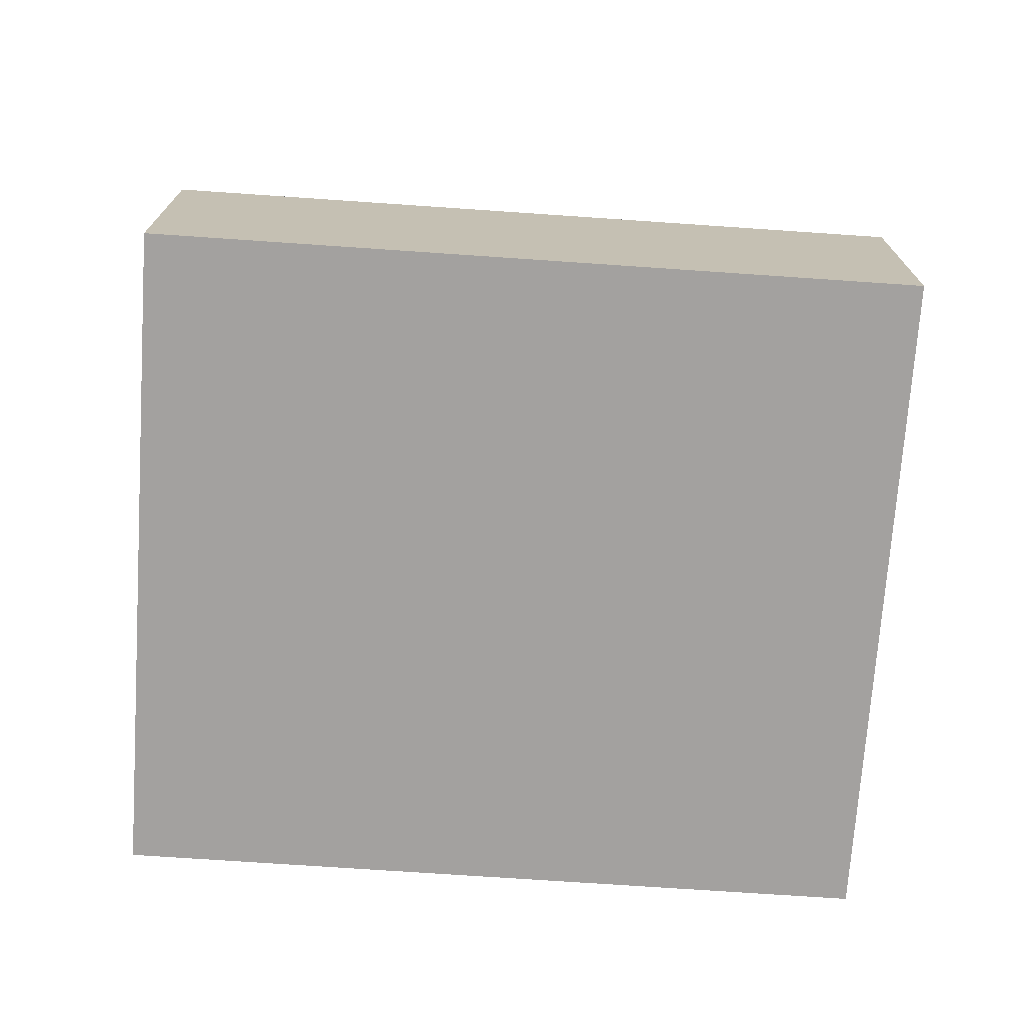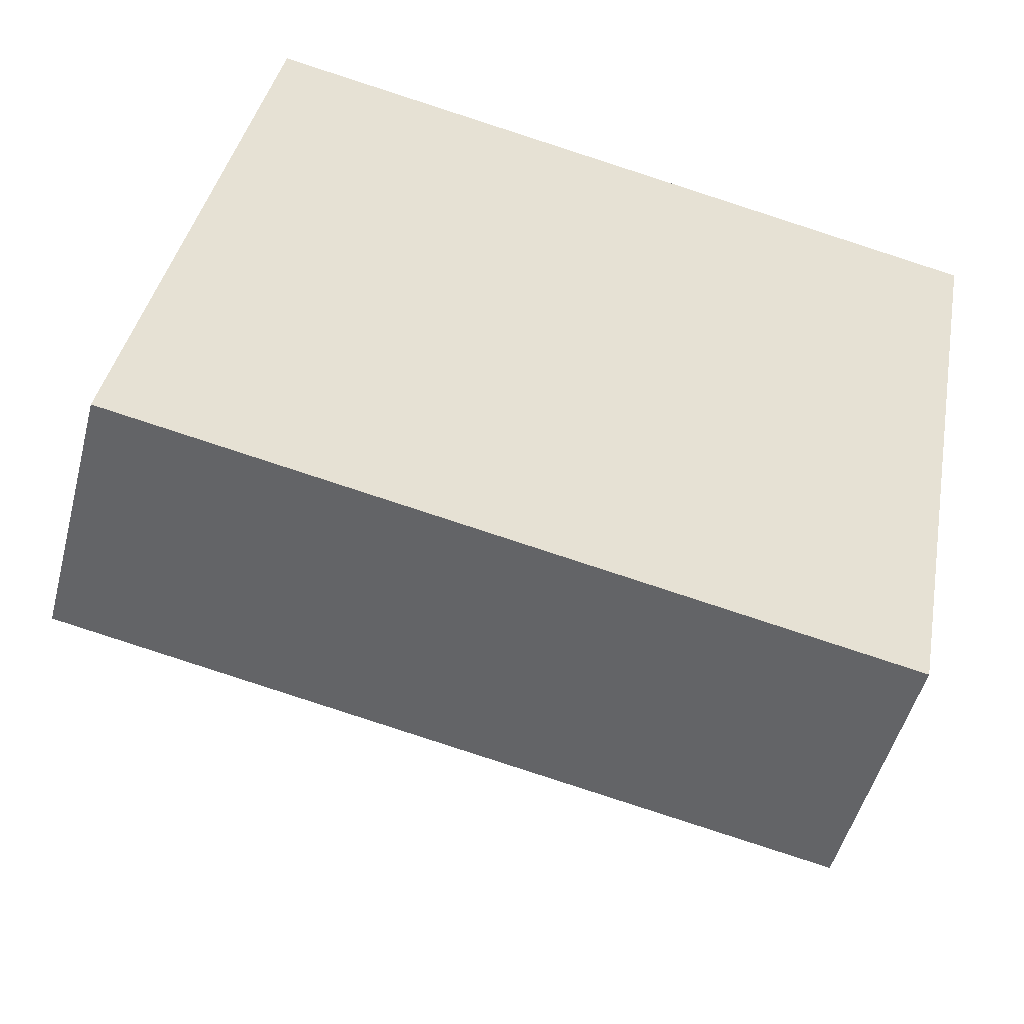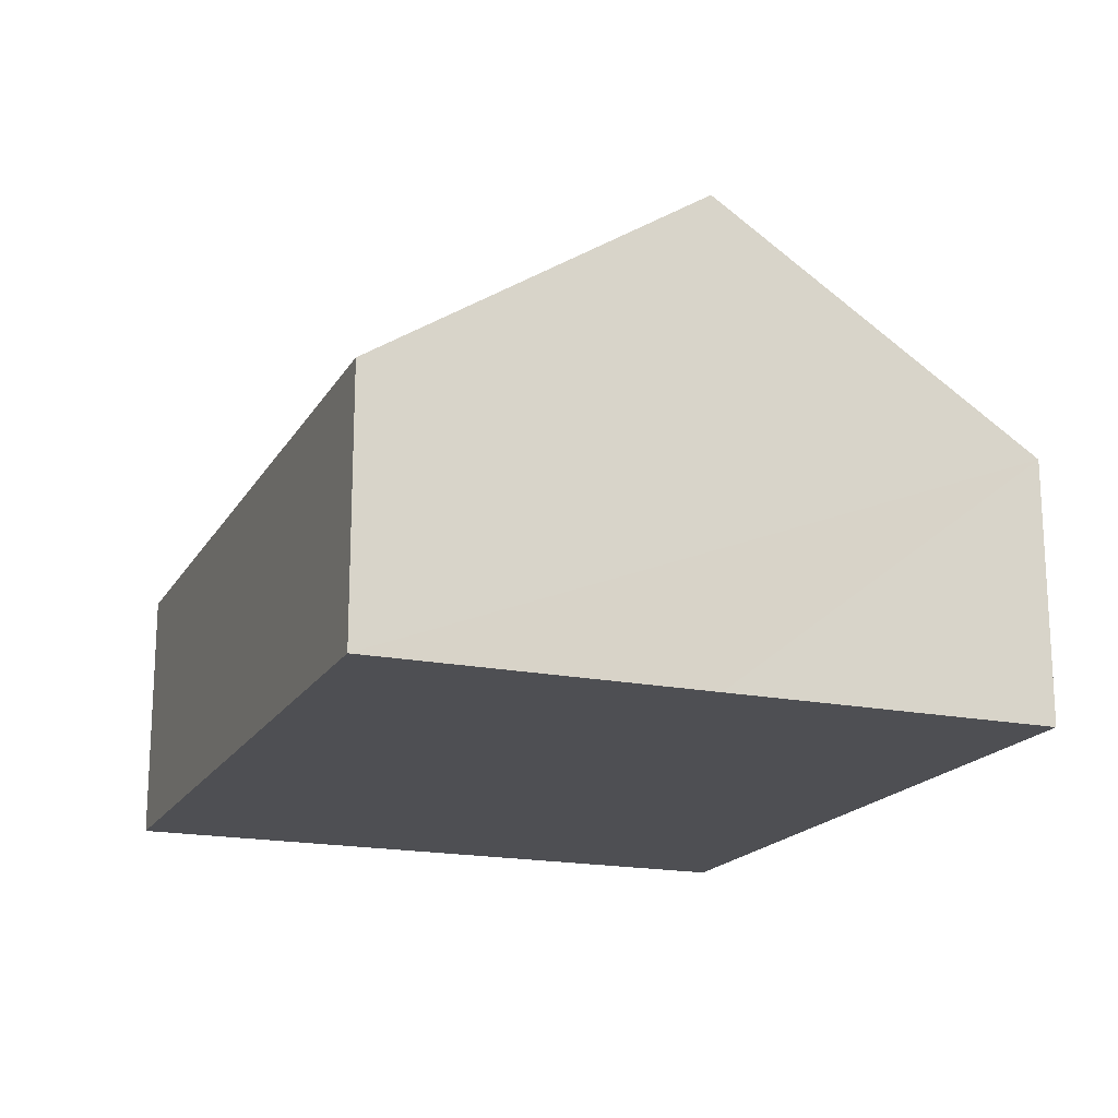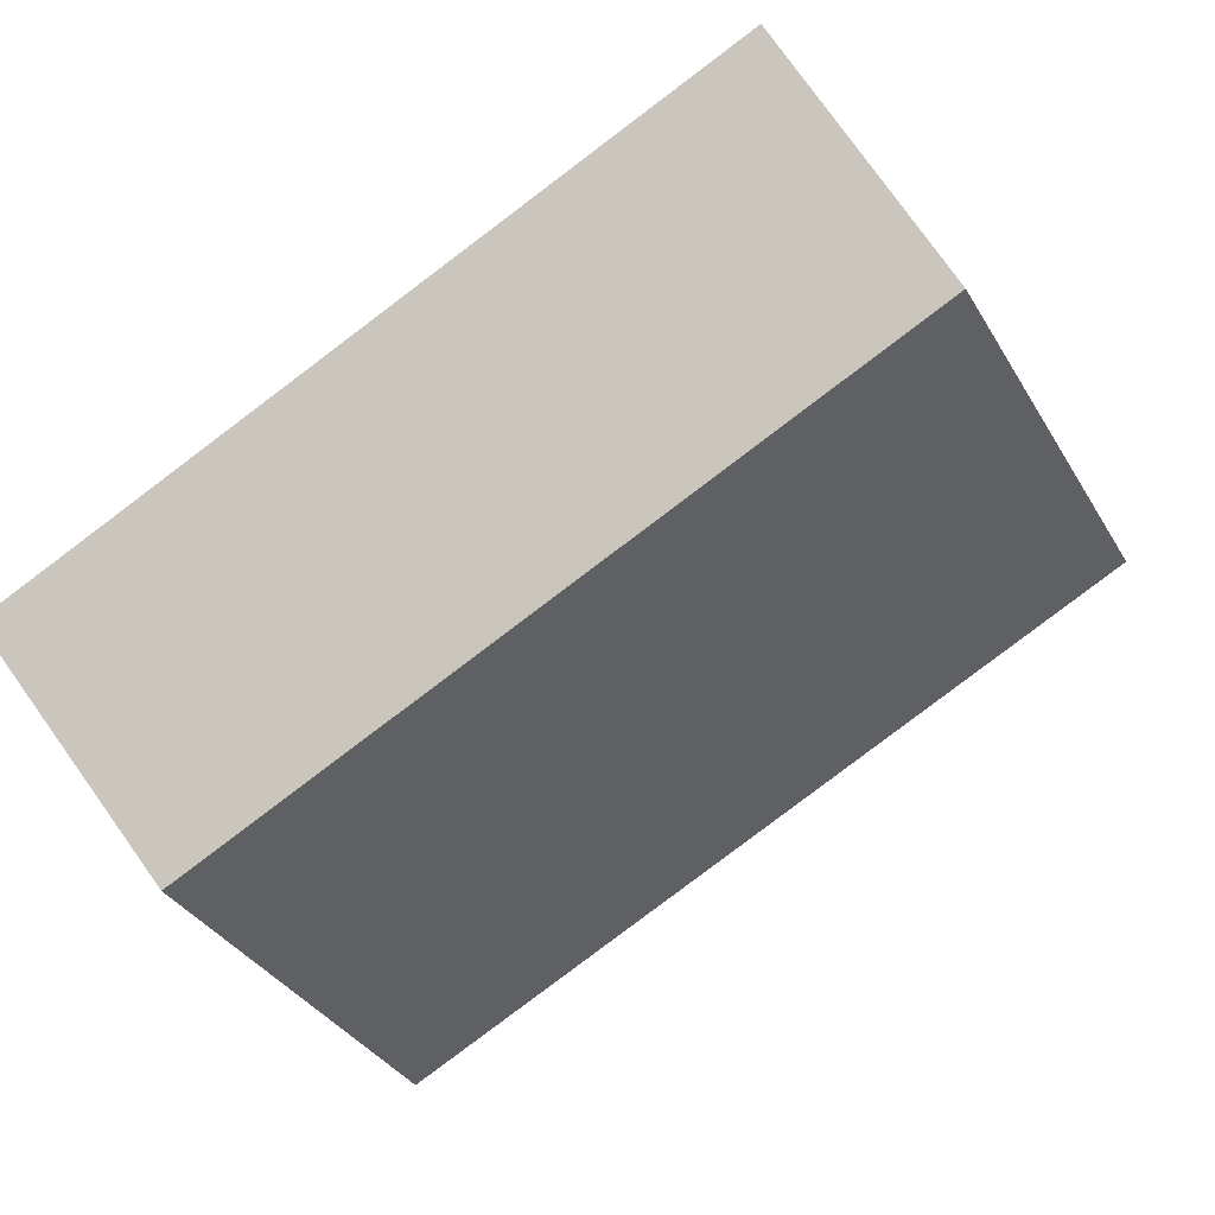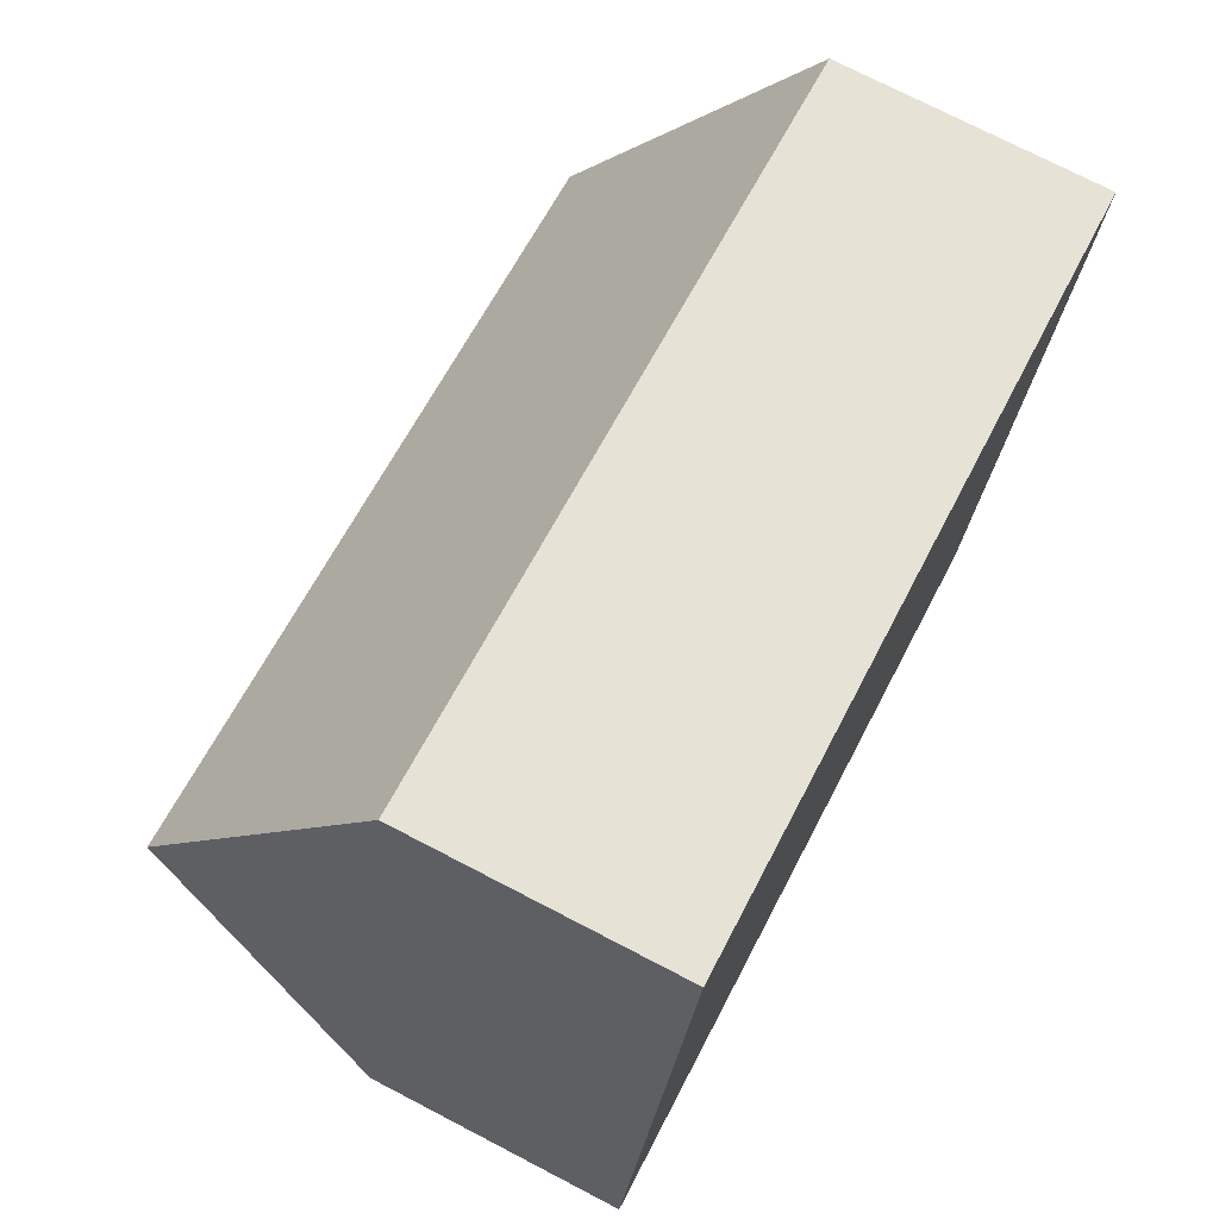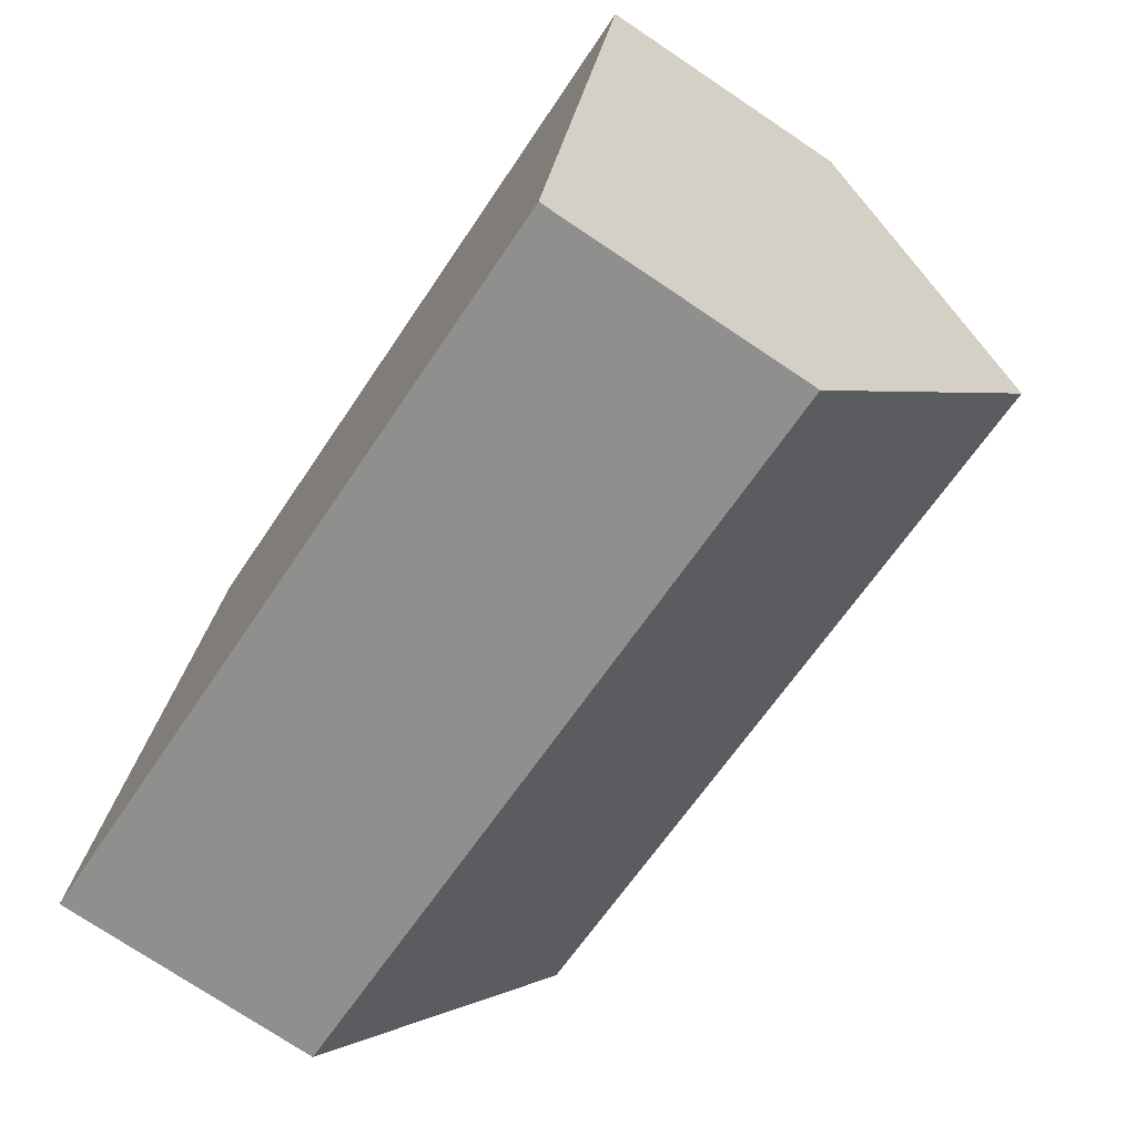
<metadata>
{"format":"obj","ext":"obj","renderer":"f3d","projection":"perspective","resolution":1024,"background":"white","views":[{"elev":-72.3,"azim":6.7,"up":"+Y"},{"elev":-50.0,"azim":-14.5,"up":"+Z"},{"elev":-18.1,"azim":-100.9,"up":"+Y"},{"elev":78.8,"azim":144.4,"up":"+Z"},{"elev":74.3,"azim":-62.6,"up":"+Z"},{"elev":-75.0,"azim":56.2,"up":"+Z"}]}
</metadata>
<code>
v  4.933 2.873 1.144
v  0.751 1.574 3.997
v  5.308 1.574 3.142
v  0.376 2.873 1.998
v  4.558 1.574 -0.855
v  0 1.574 9.638e-17
v  4.558 5.235e-17 -0.855
v  0 0 0
v  0.376 -1.223e-16 1.998
v  0.751 -2.447e-16 3.997
v  5.308 -1.924e-16 3.142
v  4.933 -7.005e-17 1.144
g defaultobject
f 1 2 3
f 2 1 4
f 5 4 1
f 4 5 6
f 7 6 5
f 6 7 8
f 8 4 6
f 4 8 2
f 2 8 9
f 2 9 10
f 10 3 2
f 3 10 11
f 1 7 5
f 7 1 3
f 7 3 12
f 12 3 11
f 7 9 8
f 9 7 12
f 9 12 10
f 10 12 11

</code>
